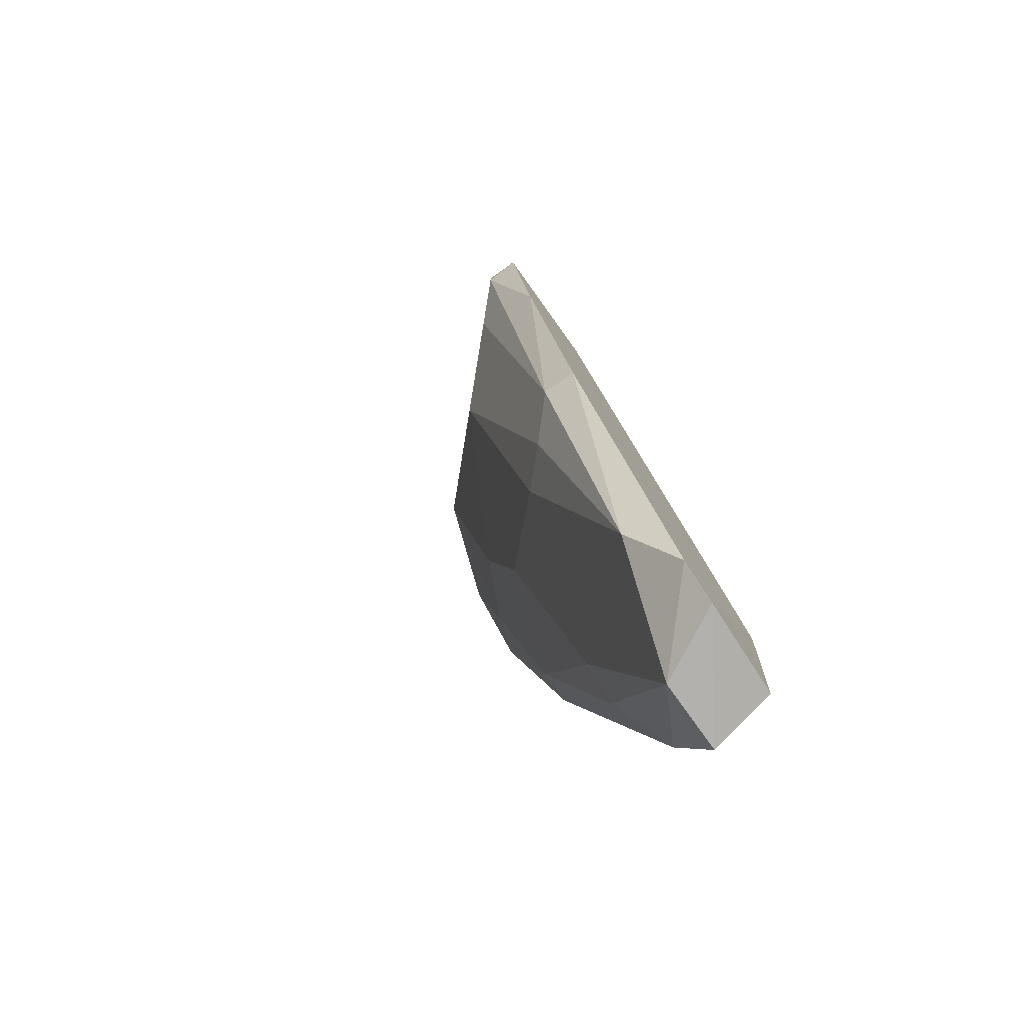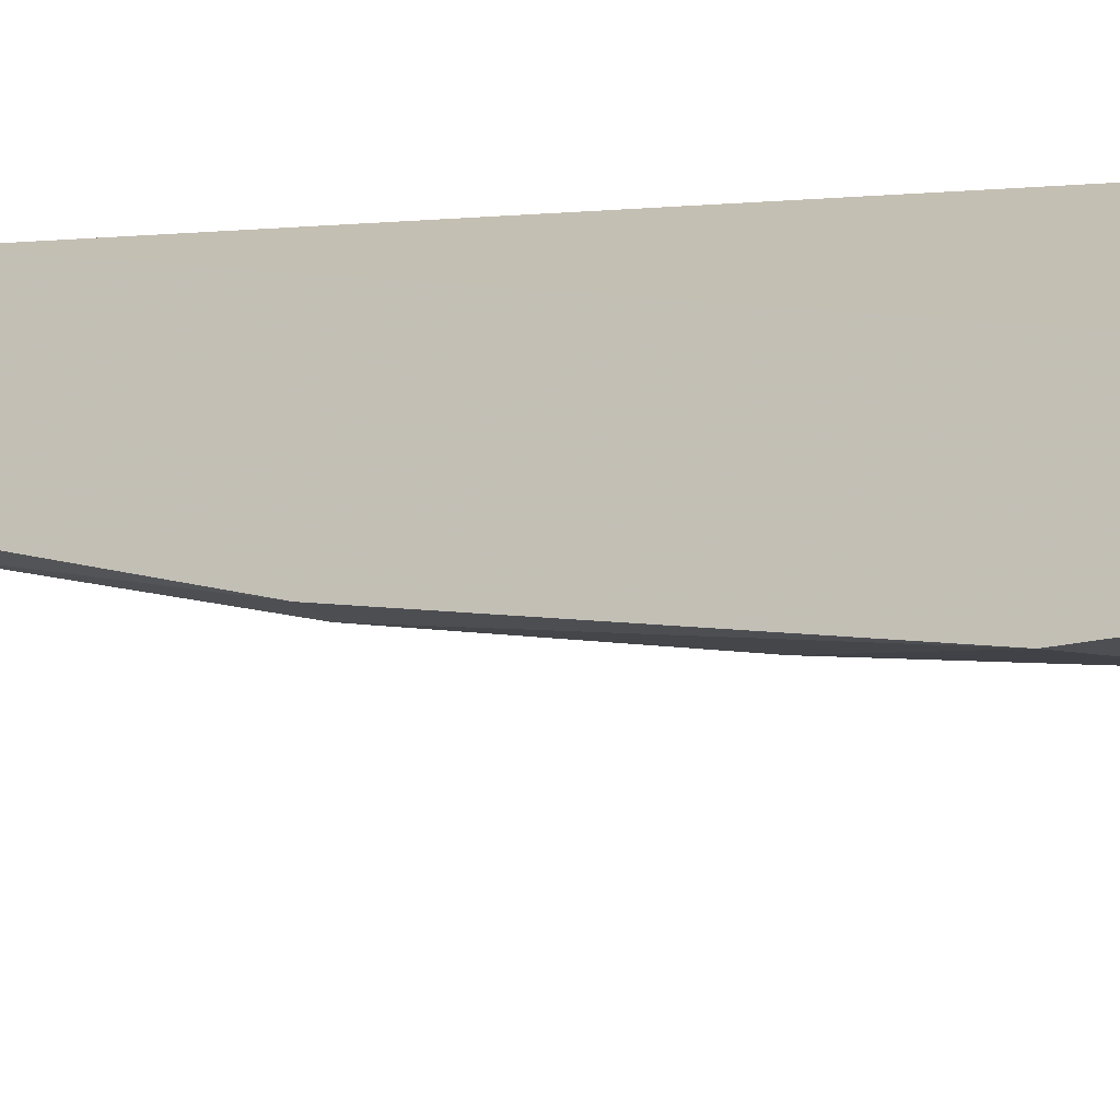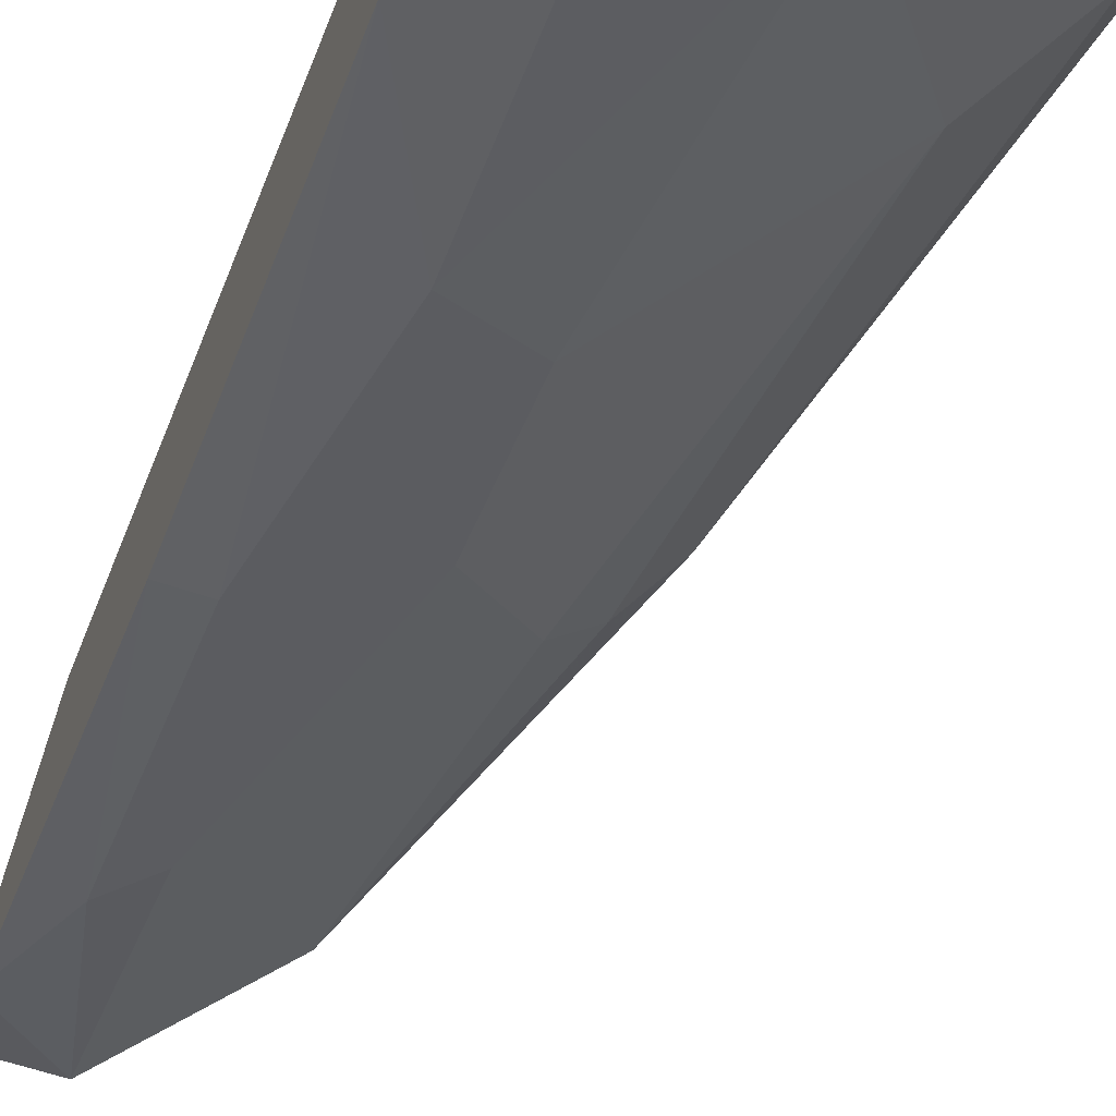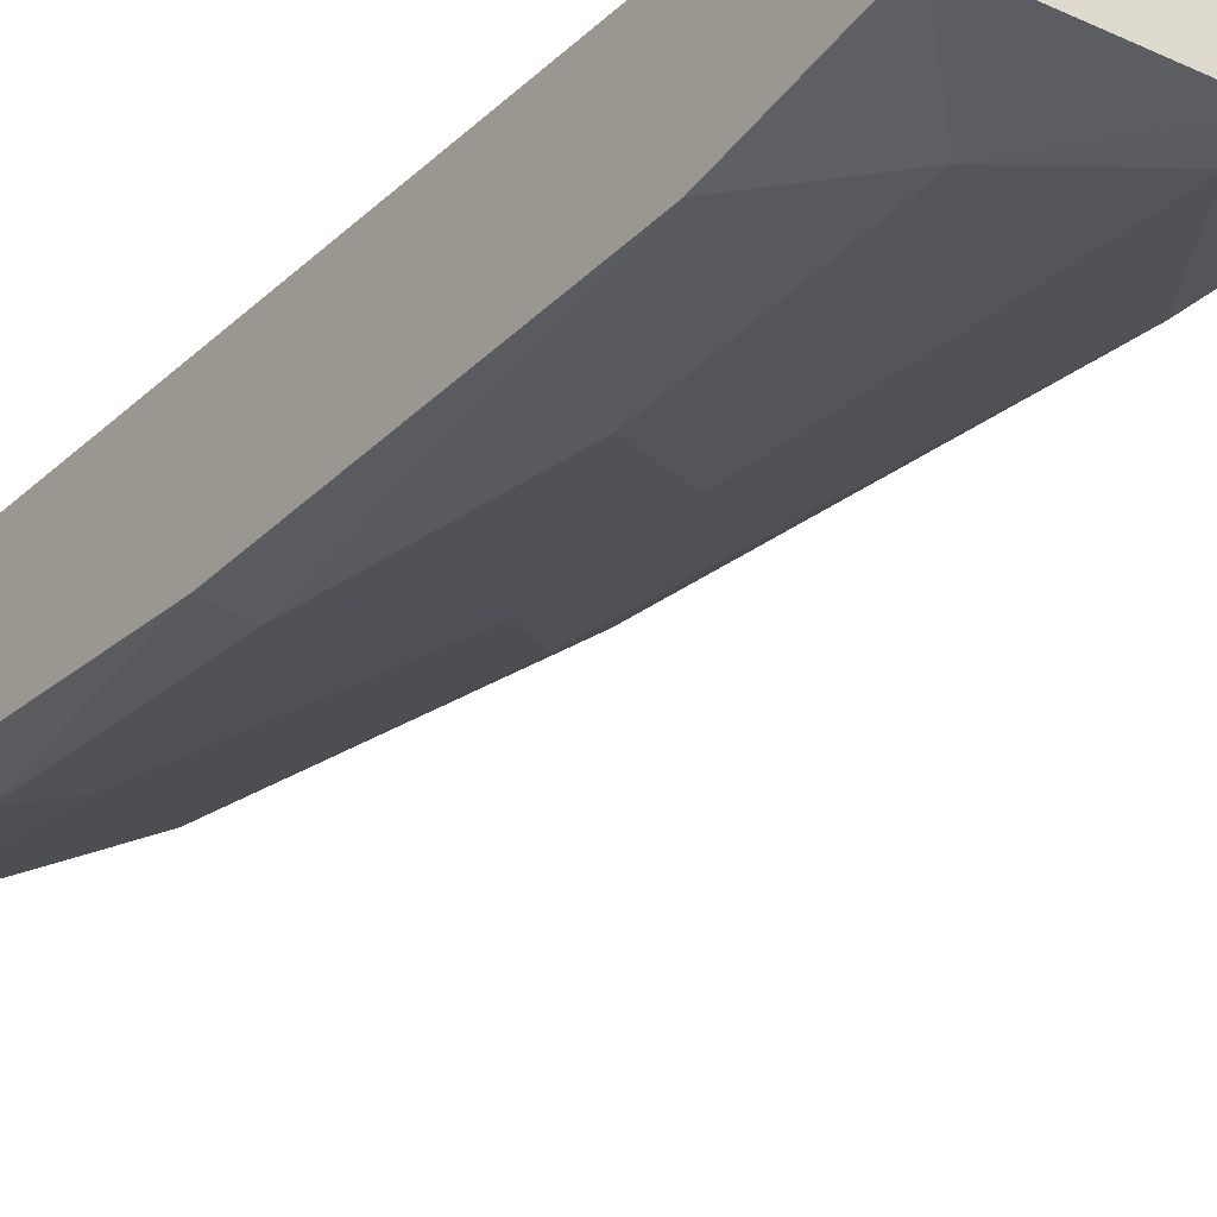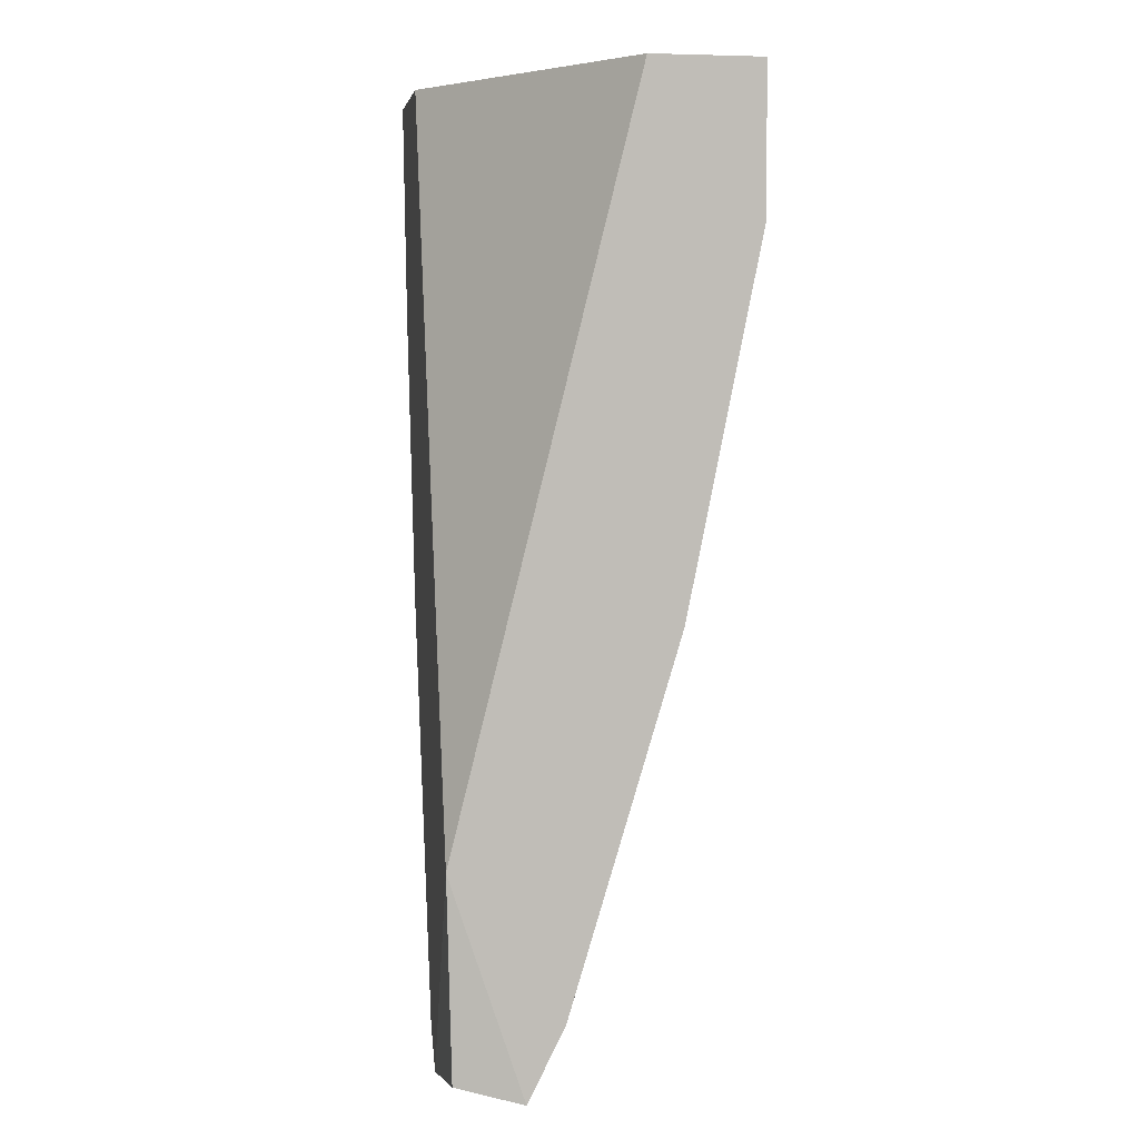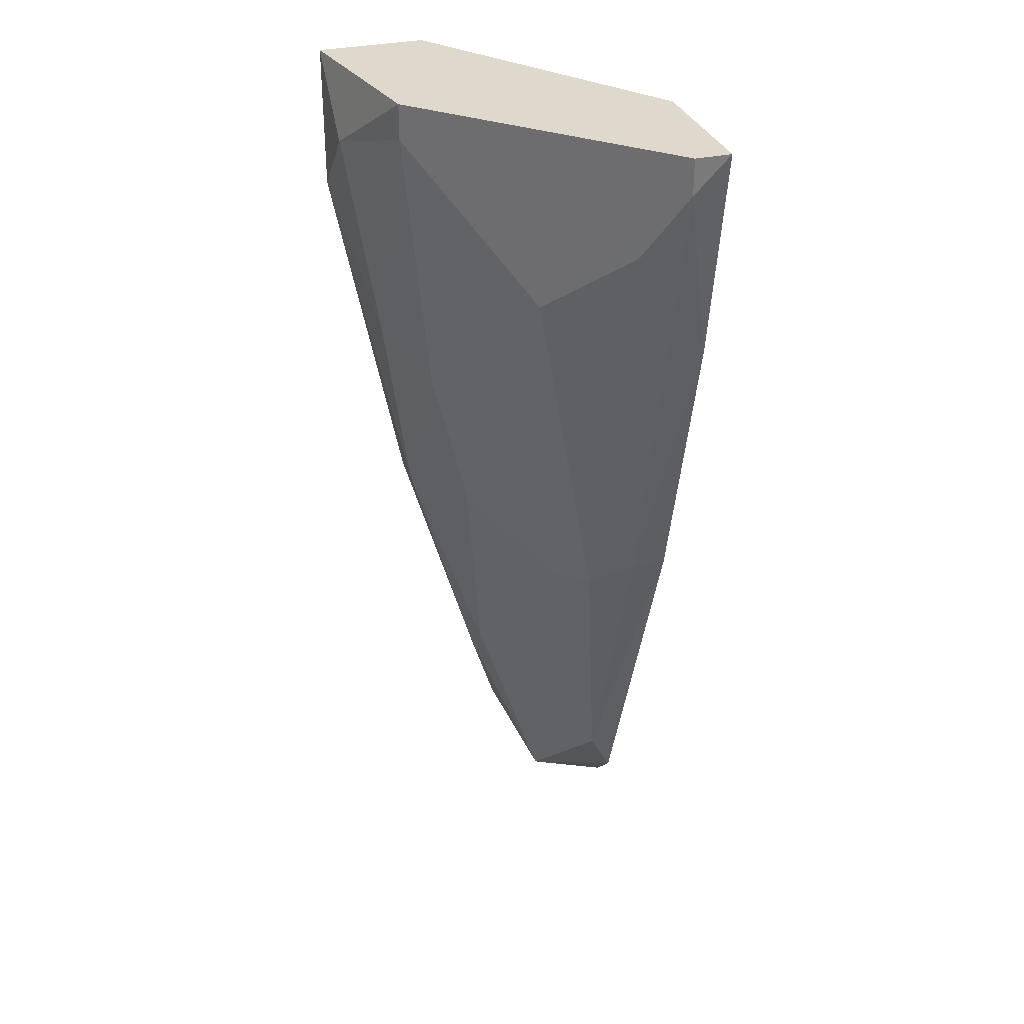
<metadata>
{"format":"obj","ext":"obj","renderer":"f3d","projection":"perspective","resolution":1024,"background":"white","views":[{"elev":-79.2,"azim":-54.3,"up":"+Y"},{"elev":-18.0,"azim":117.2,"up":"+Z"},{"elev":-57.7,"azim":160.1,"up":"+Z"},{"elev":-43.3,"azim":144.3,"up":"+Z"},{"elev":4.8,"azim":80.6,"up":"+Y"},{"elev":32.0,"azim":-107.6,"up":"+Y"}]}
</metadata>
<code>
v -0.1116 -0.3542 -0.1189
v -0.2415 -0.08264 -0.09531
v -0.2296 -0.1063 -0.1071
v -0.1116 -0.07084 -0.1425
v -0.1352 -0.09445 -0.1779
v -0.1116 -0.3069 -0.08349
v -0.1706 -0.3424 -0.09531
v -0.1942 -0.07084 -0.08349
v -0.1706 -0.07084 -0.1661
v -0.1588 -0.366 -0.08349
v -0.1588 -0.2243 -0.1425
v -0.1116 -0.07084 -0.1779
v -0.2415 -0.07084 -0.08349
v -0.206 -0.1299 -0.1307
v -0.1234 -0.2361 -0.1543
v -0.1352 -0.3778 -0.1071
v -0.1141 -0.3719 -0.08531
v -0.206 -0.2361 -0.09531
v -0.1116 -0.1181 -0.1779
v -0.206 -0.2361 -0.08349
v -0.1824 -0.2479 -0.1189
v -0.1588 -0.1771 -0.1543
v -0.1116 -0.3778 -0.1071
v -0.1706 -0.08264 -0.1661
v -0.1352 -0.3069 -0.1307
v -0.1116 -0.2361 -0.1543
v -0.147 -0.3778 -0.08349
v -0.1352 -0.1653 -0.1661
v -0.2415 -0.07084 -0.09531
v -0.1942 -0.2479 -0.1071
v -0.1234 -0.3187 -0.1307
v -0.2296 -0.1417 -0.08349
f 18 20 32
f 1 4 6
f 6 4 8
f 8 4 9
f 6 8 10
f 4 1 12
f 9 4 12
f 5 9 12
f 8 9 13
f 10 8 13
f 3 2 14
f 10 7 16
f 7 11 16
f 2 3 18
f 3 14 18
f 12 1 19
f 5 12 19
f 7 10 20
f 10 13 20
f 18 7 20
f 11 7 21
f 15 11 22
f 11 21 22
f 21 14 22
f 1 6 23
f 16 1 23
f 6 17 23
f 2 9 24
f 9 5 24
f 14 2 24
f 22 14 24
f 11 15 25
f 16 11 25
f 19 1 26
f 15 19 26
f 6 10 27
f 10 16 27
f 17 6 27
f 16 23 27
f 23 17 27
f 5 19 28
f 19 15 28
f 15 22 28
f 24 5 28
f 22 24 28
f 9 2 29
f 2 13 29
f 13 9 29
f 7 18 30
f 18 14 30
f 21 7 30
f 14 21 30
f 1 16 31
f 25 15 31
f 16 25 31
f 26 1 31
f 15 26 31
f 13 2 32
f 2 18 32
f 20 13 32

</code>
